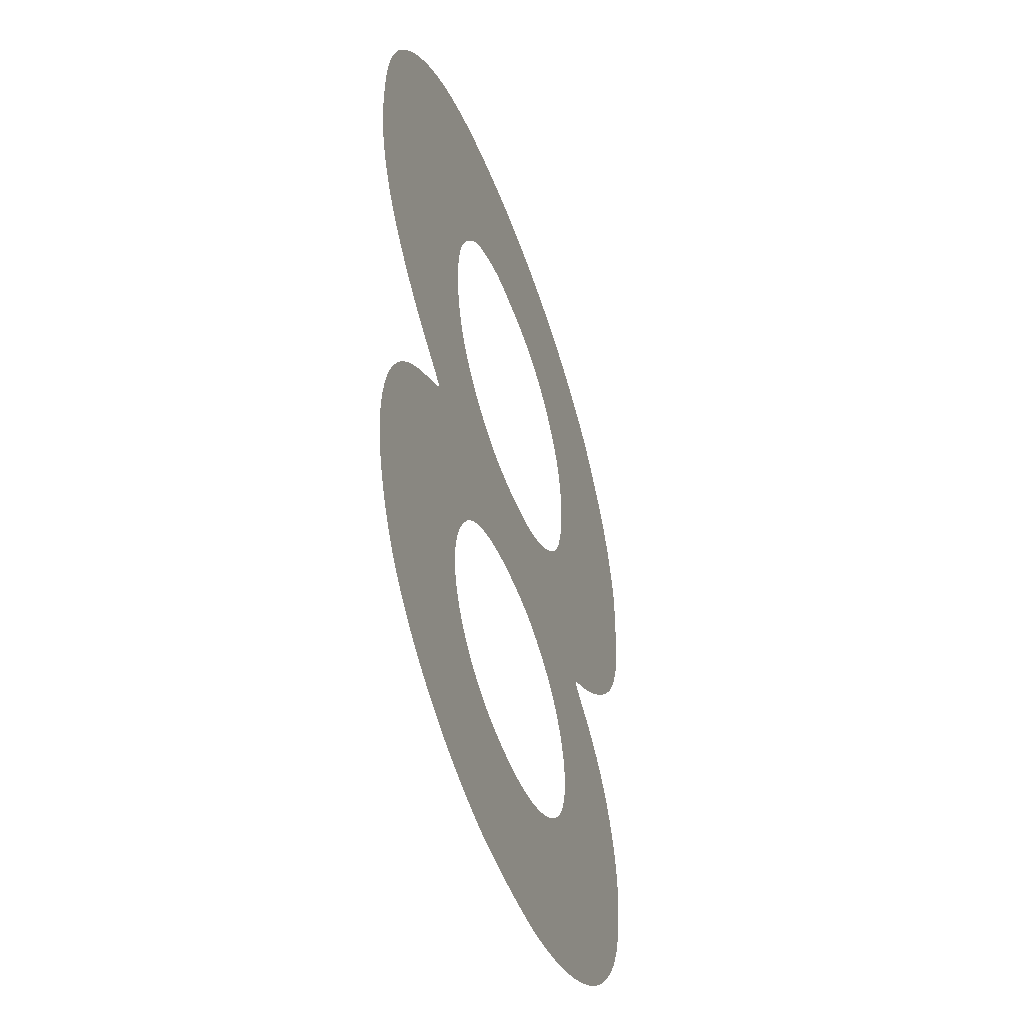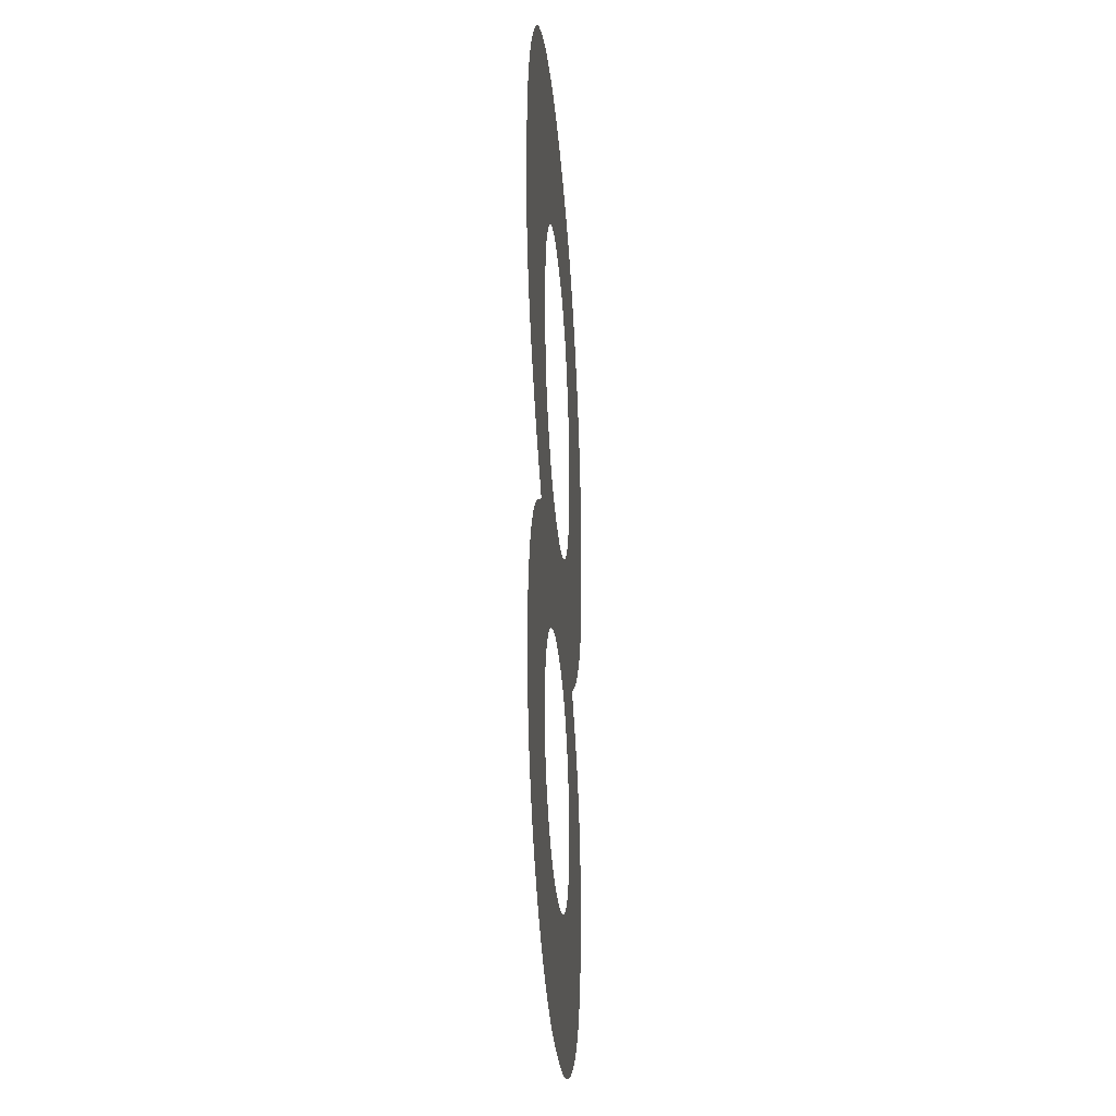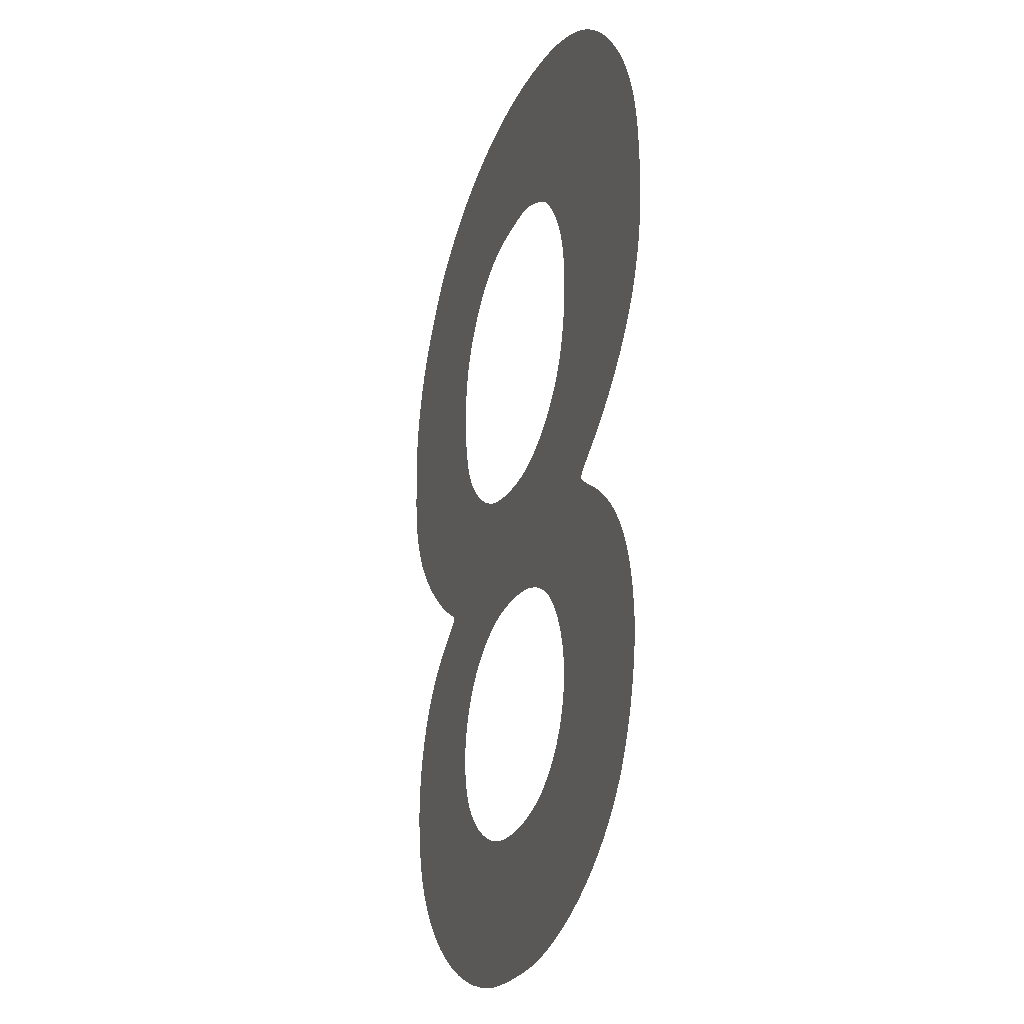
<metadata>
{"format":"obj","ext":"obj","renderer":"f3d","projection":"perspective","resolution":1024,"background":"white","views":[{"elev":-45.2,"azim":-72.1,"up":"+Z"},{"elev":-25.2,"azim":93.7,"up":"+Z"},{"elev":-20.5,"azim":-106.6,"up":"+Z"}]}
</metadata>
<code>
o Curve.007_Curve.077
v -0.000144 0 -0.008372
v 0.000385 0 -0.00837
v 0.000122 0 -0.008373
v -0.000409 0 -0.008367
v 0.000639 0 -0.008363
v -0.000668 0 -0.008358
v 0.000878 0 -0.008351
v -0.000914 0 -0.008346
v 0.001096 0 -0.008336
v -0.001142 0 -0.00833
v 0.001289 0 -0.008316
v -0.001348 0 -0.00831
v 0.001836 0 -0.008231
v -0.001524 0 -0.008287
v -0.001951 0 -0.00821
v 0.002369 0 -0.008112
v -0.002367 0 -0.008115
v -0.002772 0 -0.008001
v 0.002883 0 -0.007961
v -0.003163 0 -0.007871
v 0.003376 0 -0.007781
v -0.003538 0 -0.007724
v 0.003844 0 -0.007573
v -0.003896 0 -0.007561
v 0.004284 0 -0.00734
v -0.004233 0 -0.007384
v -0.004549 0 -0.007194
v 0.004691 0 -0.007083
v -0.004842 0 -0.006991
v 0.005062 0 -0.006805
v -0.00511 0 -0.006776
v 0.005393 0 -0.006508
v -0.00535 0 -0.006551
v -0.005561 0 -0.006315
v 0.005681 0 -0.006194
v -0.005695 0 -0.006138
v 0.005923 0 -0.005864
v -0.005818 0 -0.005948
v 6.6e-05 0 -0.005909
v -0.005931 0 -0.005748
v -0.000177 0 -0.005902
v 0.000307 0 -0.005904
v 0.000542 0 -0.005888
v -0.00042 0 -0.005884
v 0.000771 0 -0.005861
v -0.00066 0 -0.005855
v 0.006114 0 -0.005522
v 0.000989 0 -0.005821
v -0.000894 0 -0.005817
v 0.001201 0 -0.005769
v -0.001119 0 -0.005767
v 0.001408 0 -0.005705
v -0.001333 0 -0.005709
v -0.006034 0 -0.005539
v -0.001534 0 -0.00564
v 0.001608 0 -0.00563
v -0.001718 0 -0.005563
v 0.0018 0 -0.005544
v -0.002026 0 -0.005393
v 0.001983 0 -0.005449
v -0.006124 0 -0.005324
v 0.006165 0 -0.005404
v 0.002154 0 -0.005346
v 0.006212 0 -0.005276
v -0.002291 0 -0.005198
v 0.002313 0 -0.005234
v -0.006202 0 -0.005105
v 0.006256 0 -0.00514
v 0.002458 0 -0.005116
v -0.002513 0 -0.004979
v 0.006295 0 -0.004998
v 0.002589 0 -0.004992
v -0.006267 0 -0.004883
v 0.006329 0 -0.004851
v 0.002703 0 -0.004862
v -0.002689 0 -0.004741
v -0.006317 0 -0.004661
v 0.0028 0 -0.004729
v 0.006358 0 -0.004701
v -0.002819 0 -0.004486
v 0.002878 0 -0.004592
v 0.006382 0 -0.004551
v -0.006354 0 -0.00444
v 0.002971 0 -0.004361
v 0.0064 0 -0.004401
v -0.002904 0 -0.004219
v -0.006374 0 -0.004223
v 0.006412 0 -0.004255
v 0.003027 0 -0.004125
v 0.006418 0 -0.004113
v -0.006379 0 -0.004012
v -0.002941 0 -0.003942
v 0.003049 0 -0.003888
v 0.006416 0 -0.003977
v -0.006367 0 -0.003809
v 0.006408 0 -0.003851
v -0.002931 0 -0.003661
v 0.003036 0 -0.003651
v 0.006367 0 -0.00356
v -0.006327 0 -0.003526
v -0.002872 0 -0.003376
v 0.00299 0 -0.003417
v 0.006303 0 -0.003279
v -0.006266 0 -0.003256
v 0.002912 0 -0.00319
v -0.002763 0 -0.003093
v 0.006216 0 -0.00301
v -0.006183 0 -0.002998
v 0.002803 0 -0.00297
v -0.002605 0 -0.002815
v 0.006106 0 -0.002752
v -0.006078 0 -0.002752
v 0.002664 0 -0.002762
v -0.002395 0 -0.002545
v 0.002496 0 -0.002567
v 0.005974 0 -0.002506
v -0.005951 0 -0.002518
v 0.0023 0 -0.002389
v -0.002267 0 -0.002414
v -0.005801 0 -0.002295
v 0.00582 0 -0.002273
v -0.002123 0 -0.002295
v 0.002078 0 -0.002229
v -0.001966 0 -0.002186
v -0.005629 0 -0.002082
v 0.005645 0 -0.002053
v 0.00183 0 -0.002091
v -0.001794 0 -0.002087
v 0.001688 0 -0.002025
v -0.001609 0 -0.002
v -0.005434 0 -0.00188
v 0.005449 0 -0.001846
v 0.001549 0 -0.001965
v -0.001411 0 -0.001924
v 0.001412 0 -0.001913
v -0.0012 0 -0.001859
v 0.001275 0 -0.001867
v -0.005216 0 -0.001688
v 0.001138 0 -0.001827
v -0.000977 0 -0.001805
v 0.005232 0 -0.001654
v 0.000998 0 -0.001794
v -0.000743 0 -0.001764
v 0.000853 0 -0.001767
v 0.000704 0 -0.001746
v -0.000498 0 -0.001733
v 0.000548 0 -0.001729
v -0.000242 0 -0.001715
v 0.000383 0 -0.001718
v 0.000209 0 -0.001711
v 2.4e-05 0 -0.001709
v -0.004974 0 -0.001505
v 0.004995 0 -0.001477
v -0.004709 0 -0.001332
v 0.004738 0 -0.001314
v -0.004419 0 -0.001168
v 0.004461 0 -0.001168
v -0.004351 0 -0.001131
v 0.004385 0 -0.001131
v 0.004313 0 -0.001095
v -0.004286 0 -0.001095
v 0.004245 0 -0.001061
v -0.004224 0 -0.001059
v 0.004181 0 -0.001027
v -0.004166 0 -0.001025
v 0.004122 0 -0.000995
v -0.004114 0 -0.000992
v 0.004069 0 -0.000965
v -0.004065 0 -0.000962
v 0.004022 0 -0.000939
v -0.004023 0 -0.000934
v 0.003983 0 -0.000914
v -0.003987 0 -0.000908
v 0.003951 0 -0.000894
v -0.003958 0 -0.000887
v 0.003927 0 -0.000877
v -0.003937 0 -0.000868
v 0.003912 0 -0.000864
v -0.003923 0 -0.000854
v 0.003907 0 -0.000856
v 0.00391 0 -0.000849
v -0.003919 0 -0.000844
v 0.003917 0 -0.00084
v -0.003923 0 -0.000835
v 0.003928 0 -0.000829
v -0.003934 0 -0.000823
v 0.003943 0 -0.000817
v -0.003953 0 -0.000807
v 0.003962 0 -0.000803
v -0.003978 0 -0.000789
v 0.003984 0 -0.000788
v -0.004009 0 -0.000768
v 0.00401 0 -0.000773
v 0.004038 0 -0.000756
v -0.004045 0 -0.000745
v 0.004069 0 -0.000739
v -0.004086 0 -0.00072
v 0.004101 0 -0.000721
v 0.004136 0 -0.000703
v -0.004131 0 -0.000694
v 0.004172 0 -0.000686
v -0.00418 0 -0.000666
v 0.004442 0 -0.000547
v -0.004232 0 -0.000638
v -0.004286 0 -0.000609
v -0.004343 0 -0.00058
v -0.004614 0 -0.000437
v 0.00471 0 -0.000394
v -0.004875 0 -0.000287
v 0.004973 0 -0.000229
v -0.005123 0 -0.00013
v 0.005228 0 -5.5e-05
v -0.005359 -0 3.2e-05
v 0.005473 -0 0.000127
v -0.005581 -0 0.0002
v 0.005705 -0 0.000314
v -0.005788 -0 0.000373
v -2.9e-05 -0 0.000403
v 0.005922 -0 0.000504
v -0.00598 -0 0.000549
v -0.000229 -0 0.000404
v 0.000173 -0 0.000409
v -0.000423 -0 0.000412
v 0.000375 -0 0.000422
v -0.00061 -0 0.000427
v 0.000574 -0 0.000442
v -0.000785 -0 0.00045
v 0.000768 -0 0.000468
v -0.000948 -0 0.000479
v 0.000954 -0 0.000501
v -0.001157 -0 0.000533
v 0.001128 -0 0.00054
v 0.006122 -0 0.000696
v -0.001362 -0 0.0006
v 0.001289 -0 0.000585
v -0.006155 -0 0.000729
v 0.001464 -0 0.000647
v -0.00156 -0 0.000678
v 0.001636 -0 0.000719
v -0.00175 -0 0.000767
v 0.0063 -0 0.000887
v 0.001804 -0 0.0008
v -0.006313 -0 0.000911
v -0.001932 -0 0.000867
v 0.001966 -0 0.000889
v -0.002104 -0 0.000976
v 0.006457 -0 0.001075
v 0.002121 -0 0.000986
v -0.006453 -0 0.001094
v -0.002264 -0 0.001094
v 0.002268 -0 0.00109
v 0.006588 -0 0.001258
v 0.002405 -0 0.001199
v -0.002412 -0 0.001219
v -0.006573 -0 0.001278
v 0.002532 -0 0.001313
v -0.002546 -0 0.001352
v 0.00669 -0 0.001433
v -0.006673 -0 0.001462
v 0.002647 -0 0.001431
v -0.002665 -0 0.001491
v 0.002748 -0 0.001551
v 0.006763 -0 0.001578
v -0.006742 -0 0.001607
v -0.002768 -0 0.001636
v 0.002835 -0 0.001674
v 0.006826 -0 0.001713
v -0.006803 -0 0.001749
v -0.002854 -0 0.001785
v 0.002907 -0 0.001797
v 0.006879 -0 0.001841
v -0.006856 -0 0.00189
v -0.002931 -0 0.001952
v 0.002981 -0 0.001959
v 0.006924 -0 0.001965
v -0.006902 -0 0.002032
v -0.002995 -0 0.002126
v 0.003043 -0 0.00213
v 0.00696 -0 0.002089
v -0.00694 -0 0.002174
v 0.00699 -0 0.002217
v -0.003049 -0 0.002307
v 0.003094 -0 0.00231
v -0.00697 -0 0.002321
v 0.007013 -0 0.00235
v -0.00309 -0 0.002493
v 0.003133 -0 0.002496
v -0.006994 -0 0.002472
v 0.00703 -0 0.002495
v -0.007011 -0 0.00263
v -0.00312 -0 0.002682
v 0.007042 -0 0.002652
v 0.003161 -0 0.002686
v -0.007022 -0 0.002796
v 0.00705 -0 0.002827
v -0.003137 -0 0.002873
v 0.003178 -0 0.002879
v -0.007027 -0 0.002971
v 0.007054 -0 0.003021
v -0.003142 -0 0.003065
v 0.003182 -0 0.003073
v -0.007027 -0 0.003157
v 0.007055 -0 0.003239
v -0.003136 -0 0.003255
v 0.003174 -0 0.003266
v -0.00702 -0 0.003357
v 0.007053 -0 0.003409
v -0.003116 -0 0.003443
v 0.003155 -0 0.003456
v -0.007003 -0 0.003644
v 0.007051 -0 0.003559
v -0.003085 -0 0.003626
v 0.003124 -0 0.003642
v 0.007047 -0 0.00369
v -0.00304 -0 0.003804
v 0.00308 -0 0.003821
v -0.006974 -0 0.003917
v 0.007042 -0 0.003806
v -0.002983 -0 0.003974
v 0.007034 -0 0.003909
v 0.003025 -0 0.003992
v 0.007024 -0 0.004003
v -0.00693 -0 0.004178
v -0.002938 -0 0.004081
v 0.002974 -0 0.00411
v 0.007011 -0 0.00409
v -0.002883 -0 0.004191
v 0.006995 -0 0.004174
v 0.00291 -0 0.00423
v 0.006975 -0 0.004257
v -0.006872 -0 0.004427
v -0.002819 -0 0.004304
v 0.002834 -0 0.004351
v 0.006951 -0 0.004343
v -0.002748 -0 0.004417
v 0.006923 -0 0.004434
v 0.002748 -0 0.004471
v -0.00267 -0 0.004529
v -0.006799 -0 0.004667
v 0.006891 -0 0.004533
v 0.002653 -0 0.00459
v -0.002586 -0 0.004638
v 0.006832 -0 0.0047
v 0.002549 -0 0.004706
v -0.002499 -0 0.004744
v -0.00671 -0 0.004899
v 0.006769 -0 0.004859
v 0.00244 -0 0.004817
v -0.002409 -0 0.004844
v 0.002324 -0 0.004922
v -0.002318 -0 0.004936
v 0.006701 -0 0.005012
v -0.006604 -0 0.005125
v 0.002205 -0 0.00502
v -0.002226 -0 0.00502
v 0.006629 -0 0.00516
v 0.002083 -0 0.005109
v -0.002136 -0 0.005094
v -0.002048 -0 0.005157
v 0.00196 -0 0.005189
v -0.006482 -0 0.005347
v -0.002006 -0 0.005181
v 0.006551 -0 0.005303
v -0.001957 -0 0.005208
v 0.001836 -0 0.005257
v -0.001903 -0 0.005236
v -0.001844 -0 0.005264
v 0.001689 -0 0.005327
v -0.00178 -0 0.005294
v -0.001714 -0 0.005323
v 0.006466 -0 0.005444
v -0.001645 -0 0.005353
v 0.001547 -0 0.00539
v -0.006341 -0 0.005566
v -0.001575 -0 0.005383
v -0.001505 -0 0.00541
v 0.001408 -0 0.005444
v -0.001435 -0 0.005437
v -0.001366 -0 0.005463
v 0.006375 -0 0.005582
v 0.001269 -0 0.00549
v -0.0013 -0 0.005486
v -0.001203 -0 0.005516
v 0.001129 -0 0.00553
v -0.001113 -0 0.005542
v 0.000985 -0 0.005563
v -0.001029 -0 0.005565
v 0.000836 -0 0.005589
v -0.000946 -0 0.005583
v -0.006183 -0 0.005783
v 0.006276 -0 0.005718
v -0.000863 -0 0.005599
v 0.000679 -0 0.005609
v -0.000777 -0 0.005611
v 0.000513 -0 0.005624
v -0.000687 -0 0.005621
v -0.000588 -0 0.005628
v 0.000335 -0 0.005634
v -0.000479 -0 0.005633
v -0.000357 -0 0.005637
v 0.000143 -0 0.005638
v -0.00022 -0 0.005638
v -6.5e-05 -0 0.005639
v 0.006168 -0 0.005855
v -0.006005 -0 0.006001
v 0.006052 -0 0.005992
v 0.005926 -0 0.006132
v -0.005808 -0 0.006221
v 0.00579 -0 0.006274
v -0.005511 -0 0.006517
v 0.005653 -0 0.006411
v 0.005526 -0 0.006533
v -0.005195 -0 0.006788
v 0.005407 -0 0.006644
v 0.005291 -0 0.006744
v 0.005178 -0 0.006836
v -0.00486 -0 0.007035
v 0.005064 -0 0.006922
v 0.004947 -0 0.007003
v 0.004824 -0 0.007081
v -0.004504 -0 0.00726
v 0.004692 -0 0.00716
v 0.004549 -0 0.007239
v 0.004392 -0 0.007322
v -0.004127 -0 0.007461
v 0.004219 -0 0.00741
v 0.00387 -0 0.007573
v -0.003727 -0 0.00764
v 0.003502 -0 0.00772
v -0.003304 -0 0.007797
v 0.003117 -0 0.007851
v -0.002855 -0 0.007933
v 0.002718 -0 0.007966
v -0.002381 -0 0.008047
v 0.002306 -0 0.008064
v -0.00188 -0 0.008141
v 0.001882 -0 0.008146
v -0.001352 -0 0.008215
v 0.001449 -0 0.00821
v 0.001009 -0 0.008258
v -0.000794 -0 0.008269
v 0.000563 -0 0.008288
v -0.000341 -0 0.008293
v 0.000112 -0 0.008299
f 1 2 3
f 4 2 1
f 4 5 2
f 6 5 4
f 6 7 5
f 8 7 6
f 8 9 7
f 10 9 8
f 10 11 9
f 12 11 10
f 12 13 11
f 14 13 12
f 15 13 14
f 15 16 13
f 17 16 15
f 18 16 17
f 18 19 16
f 20 19 18
f 20 21 19
f 22 21 20
f 22 23 21
f 24 23 22
f 24 25 23
f 26 25 24
f 27 25 26
f 27 28 25
f 29 28 27
f 29 30 28
f 31 30 29
f 31 32 30
f 33 32 31
f 34 32 33
f 34 35 32
f 36 35 34
f 36 37 35
f 38 39 36
f 39 37 36
f 40 39 38
f 40 41 39
f 42 37 39
f 43 37 42
f 40 44 41
f 45 37 43
f 40 46 44
f 45 47 37
f 48 47 45
f 40 49 46
f 50 47 48
f 40 51 49
f 52 47 50
f 40 53 51
f 54 53 40
f 54 55 53
f 56 47 52
f 54 57 55
f 58 47 56
f 54 59 57
f 60 47 58
f 61 59 54
f 60 62 47
f 63 62 60
f 63 64 62
f 61 65 59
f 66 64 63
f 67 65 61
f 66 68 64
f 69 68 66
f 67 70 65
f 69 71 68
f 72 71 69
f 73 70 67
f 72 74 71
f 75 74 72
f 73 76 70
f 77 76 73
f 78 74 75
f 78 79 74
f 77 80 76
f 81 79 78
f 81 82 79
f 83 80 77
f 84 82 81
f 84 85 82
f 83 86 80
f 87 86 83
f 84 88 85
f 89 88 84
f 89 90 88
f 91 86 87
f 91 92 86
f 93 90 89
f 93 94 90
f 95 92 91
f 93 96 94
f 95 97 92
f 98 96 93
f 98 99 96
f 100 97 95
f 100 101 97
f 102 99 98
f 102 103 99
f 104 101 100
f 105 103 102
f 104 106 101
f 105 107 103
f 108 106 104
f 109 107 105
f 108 110 106
f 109 111 107
f 112 110 108
f 113 111 109
f 112 114 110
f 115 111 113
f 115 116 111
f 117 114 112
f 118 116 115
f 117 119 114
f 120 119 117
f 118 121 116
f 120 122 119
f 123 121 118
f 120 124 122
f 125 124 120
f 123 126 121
f 127 126 123
f 125 128 124
f 129 126 127
f 125 130 128
f 131 130 125
f 129 132 126
f 133 132 129
f 131 134 130
f 135 132 133
f 131 136 134
f 137 132 135
f 138 136 131
f 139 132 137
f 138 140 136
f 139 141 132
f 142 141 139
f 138 143 140
f 144 141 142
f 145 141 144
f 138 146 143
f 147 141 145
f 138 148 146
f 149 141 147
f 150 141 149
f 138 151 148
f 151 141 150
f 138 141 151
f 152 141 138
f 152 153 141
f 154 153 152
f 154 155 153
f 156 155 154
f 156 157 155
f 158 157 156
f 158 159 157
f 158 160 159
f 161 160 158
f 161 162 160
f 163 162 161
f 163 164 162
f 165 164 163
f 165 166 164
f 167 166 165
f 167 168 166
f 169 168 167
f 169 170 168
f 171 170 169
f 171 172 170
f 173 172 171
f 173 174 172
f 175 174 173
f 175 176 174
f 177 176 175
f 177 178 176
f 179 178 177
f 179 180 178
f 179 181 180
f 182 181 179
f 182 183 181
f 184 183 182
f 184 185 183
f 186 185 184
f 186 187 185
f 188 187 186
f 188 189 187
f 190 189 188
f 190 191 189
f 192 191 190
f 192 193 191
f 192 194 193
f 195 194 192
f 195 196 194
f 197 196 195
f 197 198 196
f 197 199 198
f 200 199 197
f 200 201 199
f 202 201 200
f 202 203 201
f 204 203 202
f 205 203 204
f 206 203 205
f 207 203 206
f 207 208 203
f 209 208 207
f 209 210 208
f 211 210 209
f 211 212 210
f 213 212 211
f 213 214 212
f 215 214 213
f 215 216 214
f 217 216 215
f 217 218 216
f 218 219 216
f 220 221 217
f 221 218 217
f 222 219 218
f 220 223 221
f 224 219 222
f 220 225 223
f 226 219 224
f 220 227 225
f 228 219 226
f 220 229 227
f 230 219 228
f 220 231 229
f 232 219 230
f 232 233 219
f 220 234 231
f 235 233 232
f 236 234 220
f 237 233 235
f 236 238 234
f 239 233 237
f 236 240 238
f 239 241 233
f 242 241 239
f 243 240 236
f 243 244 240
f 245 241 242
f 243 246 244
f 245 247 241
f 248 247 245
f 249 246 243
f 249 250 246
f 251 247 248
f 251 252 247
f 253 252 251
f 249 254 250
f 255 254 249
f 256 252 253
f 255 257 254
f 256 258 252
f 259 257 255
f 260 258 256
f 259 261 257
f 262 258 260
f 262 263 258
f 264 261 259
f 264 265 261
f 266 263 262
f 266 267 263
f 268 265 264
f 268 269 265
f 270 267 266
f 270 271 267
f 272 269 268
f 272 273 269
f 274 271 270
f 274 275 271
f 276 273 272
f 276 277 273
f 278 275 274
f 278 279 275
f 280 277 276
f 278 281 279
f 280 282 277
f 283 281 278
f 284 282 280
f 283 285 281
f 284 286 282
f 287 285 283
f 288 286 284
f 287 289 285
f 290 286 288
f 290 291 286
f 287 292 289
f 293 292 287
f 294 291 290
f 293 295 292
f 294 296 291
f 297 295 293
f 298 296 294
f 297 299 295
f 298 300 296
f 301 299 297
f 302 300 298
f 301 303 299
f 302 304 300
f 305 303 301
f 306 304 302
f 305 307 303
f 306 308 304
f 309 307 305
f 310 308 306
f 309 311 307
f 310 312 308
f 313 311 309
f 313 314 311
f 310 315 312
f 316 314 313
f 317 315 310
f 316 318 314
f 317 319 315
f 316 320 318
f 321 320 316
f 321 322 320
f 323 319 317
f 323 324 319
f 325 322 321
f 325 326 322
f 323 327 324
f 325 328 326
f 329 328 325
f 329 330 328
f 331 327 323
f 331 332 327
f 333 330 329
f 333 334 330
f 331 335 332
f 333 336 334
f 337 336 333
f 331 338 335
f 339 338 331
f 337 340 336
f 341 340 337
f 339 342 338
f 341 343 340
f 344 343 341
f 339 345 342
f 346 345 339
f 344 347 343
f 348 347 344
f 346 349 345
f 350 347 348
f 346 351 349
f 350 352 347
f 353 351 346
f 354 352 350
f 353 355 351
f 354 356 352
f 357 356 354
f 353 358 355
f 353 359 358
f 360 356 357
f 361 359 353
f 361 362 359
f 360 363 356
f 361 364 362
f 365 363 360
f 361 366 364
f 361 367 366
f 368 363 365
f 361 369 367
f 361 370 369
f 368 371 363
f 361 372 370
f 373 371 368
f 374 372 361
f 374 375 372
f 374 376 375
f 377 371 373
f 374 378 376
f 374 379 378
f 377 380 371
f 381 380 377
f 374 382 379
f 374 383 382
f 384 380 381
f 374 385 383
f 386 380 384
f 374 387 385
f 388 380 386
f 374 389 387
f 390 389 374
f 388 391 380
f 390 392 389
f 393 391 388
f 390 394 392
f 395 391 393
f 390 396 394
f 390 397 396
f 398 391 395
f 390 399 397
f 390 400 399
f 401 391 398
f 390 402 400
f 403 391 401
f 390 403 402
f 390 391 403
f 390 404 391
f 405 404 390
f 405 406 404
f 405 407 406
f 408 407 405
f 408 409 407
f 410 409 408
f 410 411 409
f 410 412 411
f 413 412 410
f 413 414 412
f 413 415 414
f 413 416 415
f 417 416 413
f 417 418 416
f 417 419 418
f 417 420 419
f 421 420 417
f 421 422 420
f 421 423 422
f 421 424 423
f 425 424 421
f 425 426 424
f 425 427 426
f 428 427 425
f 428 429 427
f 430 429 428
f 430 431 429
f 432 431 430
f 432 433 431
f 434 433 432
f 434 435 433
f 436 435 434
f 436 437 435
f 438 437 436
f 438 439 437
f 438 440 439
f 441 440 438
f 441 442 440
f 443 442 441
f 443 444 442

</code>
